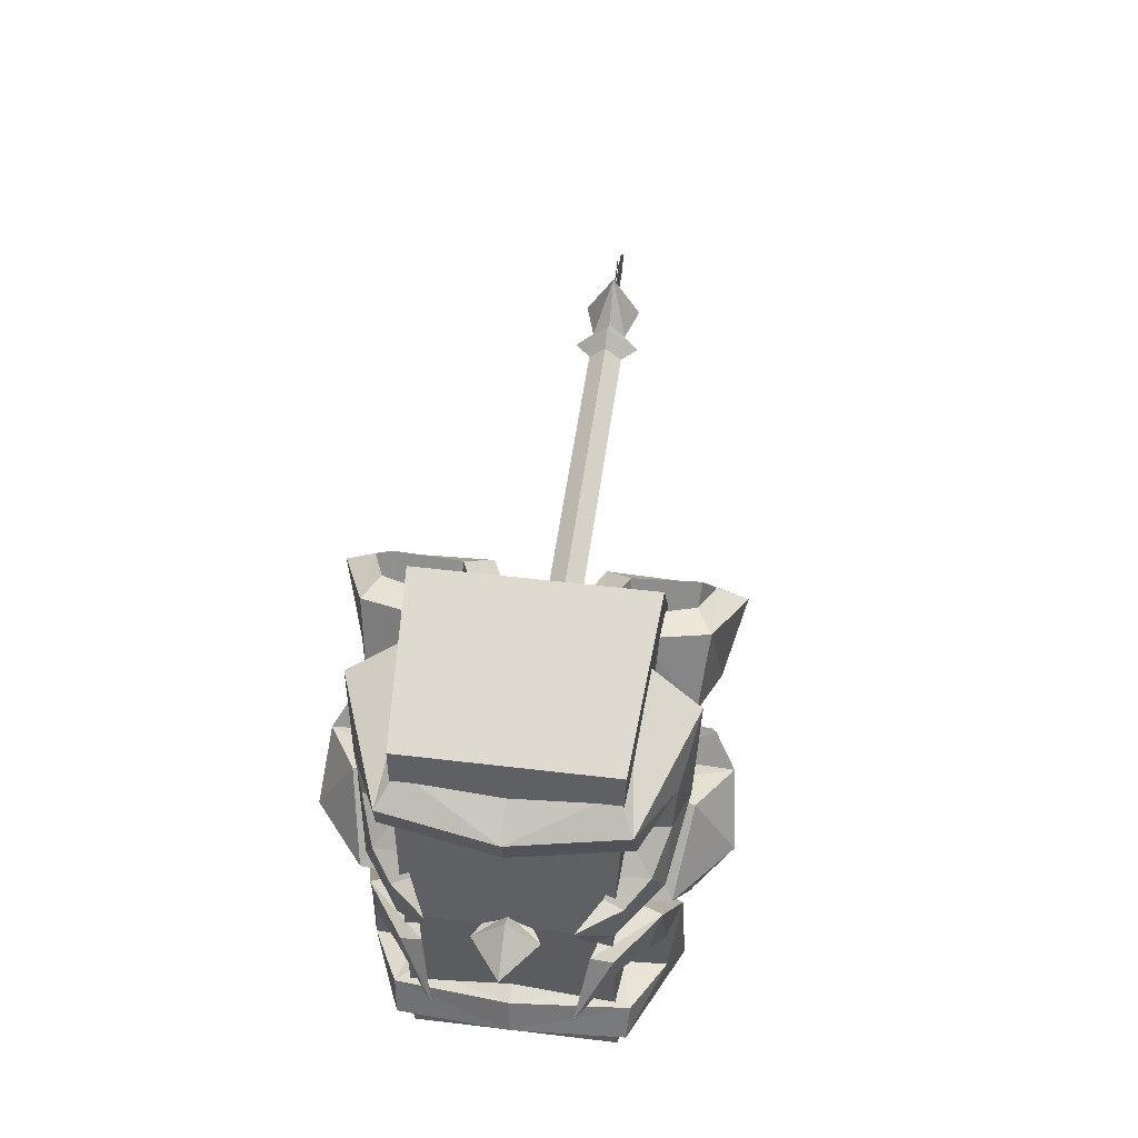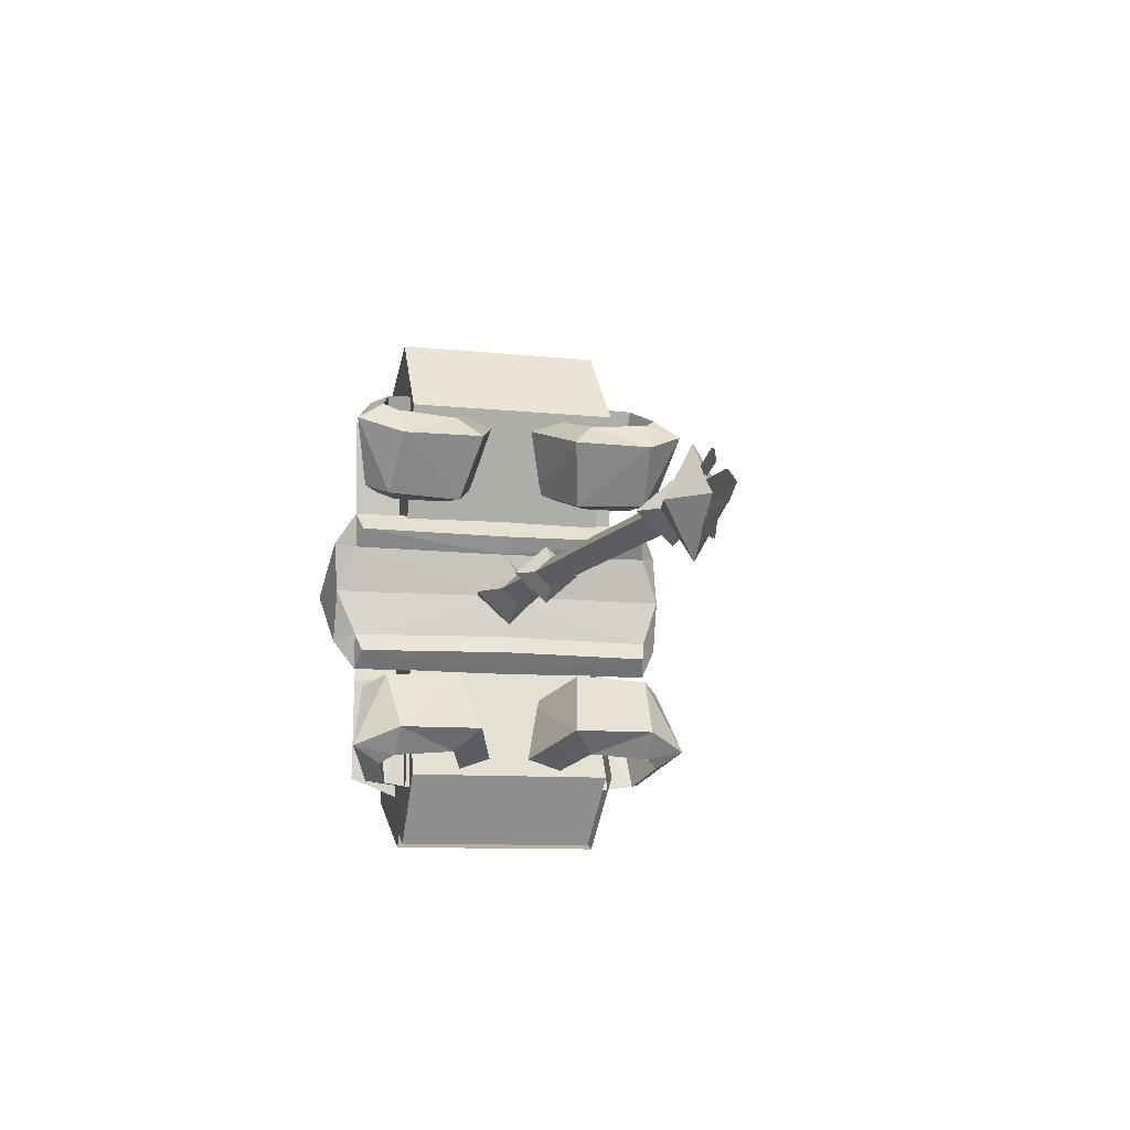
<metadata>
{"format":"obj","ext":"obj","renderer":"f3d","projection":"perspective","resolution":1024,"background":"white","views":[{"elev":50.2,"azim":97.5,"up":"+Z"},{"elev":-8.7,"azim":-107.1,"up":"+Z"}]}
</metadata>
<code>
g common_leftHandShield_90770
v 31.84 6.575 25.17
v 23.68 9.636 22.76
v 20.6 6.578 19.8
v 31.34 2.545 23.37
v 35.64 11.91 27.17
v 33.42 19.54 26.32
v 30.19 17.67 26.71
v 32.55 11.55 27.48
v 24.56 23.14 22.17
v 20.98 17.53 19.78
v 23.69 17.77 23.36
v 25.22 19.48 24.46
v 26.18 8.486 11.89
v 29.15 10.3 12.1
v 36.16 6.901 14.74
v 35.13 4.517 15.23
v 35.49 17.17 15.01
v 37.36 18.7 17.5
v 38.8 12.68 18.26
v 36.7 12.65 15.63
v 29.14 16.85 12.11
v 26.39 18.37 12.41
v 29.37 20.98 13.84
v 30.9 18.78 13.09
v 31.84 6.575 25.17
v 36.16 6.901 14.74
v 29.15 10.3 12.1
v 23.68 9.636 22.76
v 30.19 17.67 26.71
v 35.49 17.17 15.01
v 36.7 12.65 15.63
v 32.55 11.55 27.48
v 23.69 17.77 23.36
v 29.14 16.85 12.11
v 30.9 18.78 13.09
v 25.22 19.48 24.46
v 43.34 -11.03 10.02
v 44.3 -19.57 9.092
v 51.51 -17.97 -7e-06
v 52.15 -10.97 -6e-06
v 34.65 -2.5e-05 -3e-06
v 35.74 -23.43 -7e-06
v 34.74 -21.01 6.124
v 33.96 -2.5e-05 5.834
v 34.97 -2.7e-05 10.95
v 32.51 -2.5e-05 8.184
v 33.02 -20.37 8.447
v 35.2 -21.01 10.83
v 34.74 -21.01 6.124
v 37.4 -23.5 6.859
v 35.2 -21.01 10.83
v 33.02 -20.37 8.447
v 37.4 -12.01 7.602
v 35.2 -10.69 10.88
v 43.34 -11.03 -10.02
v 44.3 -19.57 -9.092
v 33.96 -2.3e-05 -5.834
v 34.74 -21.01 -6.124
v 34.97 -2.3e-05 -10.95
v 35.2 -21.01 -10.83
v 33.02 -20.37 -8.447
v 32.51 -2.3e-05 -8.184
v 34.74 -21.01 -6.124
v 33.02 -20.37 -8.447
v 35.2 -21.01 -10.83
v 37.4 -23.5 -6.859
v 37.4 -12.01 -7.602
v 35.2 -10.69 -10.88
v 43.54 -24.38 -8e-06
v 35.74 -23.43 -7e-06
v 43.34 11.03 10.02
v 52.15 10.97 -2e-06
v 51.51 17.97 0
v 44.3 19.57 9.092
v 34.65 -1.2e-05 -3e-06
v 33.96 -1.2e-05 5.834
v 34.74 21.01 6.124
v 35.74 23.43 2e-06
v 34.97 -1.4e-05 10.95
v 35.2 21.01 10.83
v 33.02 20.37 8.447
v 32.51 -1.2e-05 8.184
v 34.74 21.01 6.124
v 33.02 20.37 8.447
v 35.2 21.01 10.83
v 37.4 23.5 6.859
v 37.4 12.01 7.602
v 35.2 10.69 10.88
v 43.34 11.03 -10.02
v 44.3 19.57 -9.092
v 34.74 21.01 -6.124
v 33.96 -1e-05 -5.834
v 34.97 -1e-05 -10.95
v 32.51 -1e-05 -8.184
v 33.02 20.37 -8.447
v 35.2 21.01 -10.83
v 34.74 21.01 -6.124
v 37.4 23.5 -6.859
v 35.2 21.01 -10.83
v 33.02 20.37 -8.447
v 37.4 12.01 -7.602
v 35.2 10.69 -10.88
v 43.54 24.38 1e-06
v 35.74 23.43 2e-06
v 57.79 13.83 -21.55
v 54.48 11.69 -24.68
v 39.44 11.63 -29.13
v 42.9 19.54 -25.5
v 59.48 -1.2e-05 -19.95
v 54.84 -1.1e-05 -23.44
v 54.31 11.59 -16.2
v 55.2 -1.2e-05 -14.76
v 58.19 -1.3e-05 -15.79
v 56.27 14.1 -17.08
v 48.92 17.78 -18.65
v 50.08 12.23 -17.19
v 41.39 11.29 -11.32
v 44.4 19 -11.58
v 39.44 11.63 -29.13
v 49.32 17.34 -11.88
v 50.67 12 -12.55
v 50.08 12.23 -17.19
v 50.67 12.07 -1.449
v 51.45 17.06 -3.216
v 53.63 15.66 -7.551
v 54.65 11.8 -8.991
v 59.15 9.571 -1.672
v 58.57 12.17 -2.948
v 57 10.71 -7.804
v 59.15 9.571 -1.672
v 50.67 12.07 -1.449
v 54.65 11.8 -8.991
v 57.26 12.98 -6.357
v 57 10.71 -7.804
v 57.79 -13.83 -21.55
v 42.9 -19.54 -25.5
v 39.44 -11.63 -29.13
v 54.48 -11.69 -24.68
v 59.48 -1.2e-05 -19.95
v 54.84 -1.1e-05 -23.44
v 54.31 -11.59 -16.2
v 56.27 -14.1 -17.08
v 58.19 -1.3e-05 -15.79
v 55.2 -1.2e-05 -14.76
v 50.08 -12.23 -17.19
v 48.92 -17.78 -18.65
v 41.39 -11.29 -11.32
v 39.44 -11.63 -29.13
v 44.4 -19 -11.58
v 49.32 -17.34 -11.88
v 50.08 -12.23 -17.19
v 50.67 -12 -12.55
v 50.67 -12.07 -1.449
v 51.45 -17.06 -3.216
v 53.63 -15.66 -7.551
v 54.65 -11.8 -8.991
v 59.15 -9.571 -1.672
v 58.56 -12.17 -2.948
v 57 -10.71 -7.804
v 54.65 -11.8 -8.991
v 50.67 -12.07 -1.449
v 59.15 -9.571 -1.672
v 57.26 -12.98 -6.357
v 57 -10.71 -7.804
v 62.9 8.142 -9.425
v 62.9 8.142 -9.425
v 62.9 -8.142 -9.425
v 62.9 -8.142 -9.425
v 57.79 13.83 21.55
v 42.9 19.54 25.5
v 39.44 11.63 29.13
v 54.48 11.69 24.68
v 59.48 -3.6e-05 19.95
v 54.84 -3.5e-05 23.44
v 54.31 11.59 16.2
v 56.27 14.1 17.08
v 58.19 -3.5e-05 15.79
v 55.2 -3.4e-05 14.76
v 50.08 12.23 17.19
v 48.92 17.78 18.65
v 41.39 11.29 11.32
v 39.44 11.63 29.13
v 44.4 19 11.58
v 49.32 17.34 11.88
v 50.08 12.23 17.19
v 50.67 12 12.55
v 50.67 12.07 1.449
v 51.45 17.06 3.216
v 53.63 15.66 7.551
v 54.65 11.8 8.991
v 59.15 9.571 1.672
v 58.57 12.17 2.948
v 57 10.71 7.804
v 54.65 11.8 8.991
v 50.67 12.07 1.449
v 59.15 9.571 1.672
v 57.26 12.98 6.357
v 57 10.71 7.804
v 57.79 -13.83 21.55
v 54.48 -11.69 24.68
v 39.44 -11.63 29.13
v 42.9 -19.54 25.5
v 59.48 -3.6e-05 19.95
v 54.84 -3.5e-05 23.44
v 54.31 -11.59 16.2
v 55.2 -3.4e-05 14.76
v 58.19 -3.5e-05 15.79
v 56.27 -14.1 17.08
v 48.92 -17.78 18.65
v 50.08 -12.23 17.19
v 41.39 -11.29 11.32
v 44.4 -19 11.58
v 39.44 -11.63 29.13
v 49.32 -17.34 11.88
v 50.67 -12 12.55
v 50.08 -12.23 17.19
v 50.67 -12.07 1.449
v 51.45 -17.06 3.216
v 53.63 -15.66 7.551
v 54.65 -11.8 8.991
v 59.15 -9.571 1.672
v 58.56 -12.17 2.948
v 57 -10.71 7.804
v 59.15 -9.571 1.672
v 50.67 -12.07 1.449
v 54.65 -11.8 8.991
v 57.26 -12.98 6.357
v 57 -10.71 7.804
v 56.35 -3.2e-05 1.22
v 59.02 -3.3e-05 3.45
v 59.01 3.991 -3e-06
v 56.34 2.452 -4e-06
v 56.34 -2.452 -4e-06
v 59.01 -3.991 -5e-06
v 56.35 -3.1e-05 -1.22
v 59.02 -3.2e-05 -3.45
v 38.81 -12.59 -4e-06
v 56.5 -11.3 -5e-06
v 54.46 -12 27.91
v 29.95 -13.9 25.53
v 29.95 -13.79 -25.53
v 54.46 -12.07 -27.91
v 38.81 12.59 -1e-06
v 29.95 13.79 25.53
v 54.46 12.14 27.91
v 56.5 11.25 -3e-06
v 56.5 -11.3 -5e-06
v 56.5 11.25 -3e-06
v 54.46 12.14 27.91
v 54.46 -12 27.91
v 38.81 -12.59 -4e-06
v 29.95 -13.9 25.53
v 29.95 13.79 25.53
v 38.81 12.59 -1e-06
v 35.75 -12.94 34.73
v 35.75 13.75 34.73
v 54.46 -12 27.91
v 54.46 12.14 27.91
v 35.75 13.75 34.73
v 35.75 -12.94 34.73
v 54.46 12.14 -27.91
v 29.95 13.79 -25.53
v 54.46 -12.07 -27.91
v 54.46 12.14 -27.91
v 29.95 13.79 -25.53
v 29.95 -13.79 -25.53
v 35.75 13.75 -34.73
v 35.75 -12.94 -34.73
v 54.46 -12.07 -27.91
v 35.75 -12.94 -34.73
v 35.75 13.75 -34.73
v 54.46 12.14 -27.91
v 62.9 8.142 9.425
v 62.9 8.142 9.425
v 62.9 -8.142 9.425
v 62.9 -8.142 9.425
v 64.32 -3.4e-05 -4e-06
v 35.75 -12.94 34.73
v 35.75 -12.94 -34.73
v 35.75 13.75 34.73
v 35.75 13.75 -34.73
v -35.94 0 -3.706
v -38.29 0 -2.031
v -38.29 2.2 2e-06
v -35.94 4.238 2e-06
v 26.95 -5e-06 -1.924
v 26.95 2.2 -2e-06
v 30.83 4.526 -2e-06
v 30.83 -4e-06 -4.445
v 34.69 3.511 -2e-06
v 34.69 -5e-06 -3.069
v -42.7 0 -6.54
v -43.4 3.658 3e-06
v 14.85 2.2 -1e-06
v 14.85 -4e-06 -1.924
v 12.91 -3e-06 -3.755
v 12.91 4.295 -1e-06
v 10.91 -4e-06 -1.924
v 10.91 2.2 -1e-06
v -33.74 2.2 2e-06
v -33.74 0 -1.924
v -35.94 -1e-06 3.706
v -38.29 -1e-06 2.031
v 26.95 -5e-06 1.924
v 30.83 -6e-06 4.445
v 34.69 -6e-06 3.069
v -42.7 0 6.54
v 12.91 -5e-06 3.755
v 14.85 -4e-06 1.924
v 10.91 -4e-06 1.924
v -33.74 -1e-06 1.924
v -35.94 -4.238 1e-06
v -38.29 -2.2 1e-06
v 30.83 -4.526 -3e-06
v 26.95 -2.2 -3e-06
v 34.69 -3.511 -3e-06
v -43.4 -3.658 1e-06
v 14.85 -2.2 -2e-06
v 12.91 -4.295 -2e-06
v 10.91 -2.2 -2e-06
v -33.74 -2.2 1e-06
v -48.63 1e-06 2e-06
v -52.79 0.1087 1.82
v -45.24 0.1087 1.713
v -45.75 1e-06 2e-06
v -55.29 0.1087 3e-06
v -48.79 0.1087 4.935
v -44.53 0.1087 3.268
v -45.24 0.1087 1.713
v -49.47 0.1087 3.265
v -52.79 0.1087 -1.82
v -45.24 0.1087 -1.713
v -48.79 0.1087 -4.935
v -49.47 0.1087 -3.265
v -45.24 0.1087 -1.713
v -44.53 0.1087 -3.268
v -52.79 -0.1087 1.82
v -55.29 -0.1087 3e-06
v -45.75 2e-06 2e-06
v -45.24 -0.1087 1.713
v -48.79 -0.1087 4.935
v -49.47 -0.1087 3.265
v -45.24 -0.1087 1.713
v -44.53 -0.1087 3.268
v -52.79 -0.1087 -1.82
v -45.24 -0.1087 -1.713
v -48.79 -0.1087 -4.935
v -44.53 -0.1087 -3.268
v -45.24 -0.1087 -1.713
v -49.47 -0.1087 -3.265
v 31.84 -6.575 25.17
v 31.34 -2.545 23.37
v 20.6 -6.578 19.8
v 23.68 -9.636 22.76
v 35.64 -11.91 27.17
v 32.55 -11.55 27.48
v 30.19 -17.67 26.71
v 33.42 -19.54 26.32
v 24.56 -23.14 22.17
v 25.22 -19.48 24.46
v 23.69 -17.77 23.36
v 20.98 -17.53 19.78
v 26.18 -8.486 11.89
v 35.13 -4.517 15.23
v 36.16 -6.901 14.74
v 29.15 -10.3 12.1
v 35.49 -17.17 15.01
v 36.7 -12.65 15.63
v 38.8 -12.68 18.26
v 37.36 -18.7 17.5
v 29.14 -16.85 12.11
v 30.9 -18.78 13.09
v 29.37 -20.98 13.84
v 26.39 -18.37 12.41
v 31.84 -6.575 25.17
v 23.68 -9.636 22.76
v 29.15 -10.3 12.1
v 36.16 -6.901 14.74
v 30.19 -17.67 26.71
v 32.55 -11.55 27.48
v 36.7 -12.65 15.63
v 35.49 -17.17 15.01
v 23.69 -17.77 23.36
v 25.22 -19.48 24.46
v 30.9 -18.78 13.09
v 29.14 -16.85 12.11
v 31.84 -6.575 -25.17
v 23.68 -9.636 -22.76
v 20.6 -6.578 -19.8
v 31.34 -2.545 -23.37
v 35.64 -11.91 -27.17
v 33.42 -19.54 -26.32
v 30.19 -17.67 -26.71
v 32.55 -11.55 -27.48
v 24.56 -23.14 -22.17
v 20.98 -17.53 -19.78
v 23.69 -17.77 -23.36
v 25.22 -19.48 -24.46
v 26.18 -8.486 -11.89
v 29.15 -10.3 -12.1
v 36.16 -6.901 -14.74
v 35.13 -4.517 -15.23
v 35.49 -17.17 -15.01
v 37.36 -18.7 -17.5
v 38.8 -12.68 -18.26
v 36.7 -12.65 -15.63
v 29.14 -16.85 -12.11
v 26.39 -18.37 -12.41
v 29.37 -20.98 -13.84
v 30.9 -18.78 -13.09
v 31.84 -6.575 -25.17
v 36.16 -6.901 -14.74
v 29.15 -10.3 -12.1
v 23.68 -9.636 -22.76
v 30.19 -17.67 -26.71
v 35.49 -17.17 -15.01
v 36.7 -12.65 -15.63
v 32.55 -11.55 -27.48
v 23.69 -17.77 -23.36
v 29.14 -16.85 -12.11
v 30.9 -18.78 -13.09
v 25.22 -19.48 -24.46
v 31.84 6.575 -25.17
v 31.34 2.545 -23.37
v 20.6 6.578 -19.8
v 23.68 9.636 -22.76
v 35.64 11.91 -27.17
v 32.55 11.55 -27.48
v 30.19 17.67 -26.71
v 33.42 19.54 -26.32
v 24.56 23.14 -22.17
v 25.22 19.48 -24.46
v 23.69 17.77 -23.36
v 20.98 17.53 -19.78
v 26.18 8.486 -11.89
v 35.13 4.517 -15.23
v 36.16 6.901 -14.74
v 29.15 10.3 -12.1
v 35.49 17.17 -15.01
v 36.7 12.65 -15.63
v 38.8 12.68 -18.26
v 37.36 18.7 -17.5
v 29.14 16.85 -12.11
v 30.9 18.78 -13.09
v 29.37 20.98 -13.84
v 26.39 18.37 -12.41
v 31.84 6.575 -25.17
v 23.68 9.636 -22.76
v 29.15 10.3 -12.1
v 36.16 6.901 -14.74
v 30.19 17.67 -26.71
v 32.55 11.55 -27.48
v 36.7 12.65 -15.63
v 35.49 17.17 -15.01
v 23.69 17.77 -23.36
v 25.22 19.48 -24.46
v 30.9 18.78 -13.09
v 29.14 16.85 -12.11
f 1 2 3
f 3 4 1
f 5 6 7
f 7 8 5
f 9 10 11
f 11 12 9
f 6 9 12
f 12 7 6
f 10 3 2
f 2 11 10
f 13 14 15
f 15 16 13
f 17 18 19
f 19 20 17
f 21 22 23
f 23 24 21
f 24 23 18
f 18 17 24
f 14 13 22
f 22 21 14
f 3 13 16
f 16 4 3
f 25 26 27
f 27 28 25
f 29 30 31
f 31 32 29
f 5 19 18
f 18 6 5
f 33 34 35
f 35 36 33
f 9 23 22
f 22 10 9
f 36 35 30
f 30 29 36
f 6 18 23
f 23 9 6
f 28 27 34
f 34 33 28
f 10 22 13
f 13 3 10
f 37 38 39
f 39 40 37
f 41 42 43
f 43 44 41
f 45 46 47
f 47 48 45
f 44 43 47
f 47 46 44
f 49 50 51
f 51 52 49
f 37 53 50
f 50 38 37
f 53 54 51
f 51 50 53
f 55 40 39
f 39 56 55
f 41 57 58
f 58 42 41
f 59 60 61
f 61 62 59
f 57 62 61
f 61 58 57
f 63 64 65
f 65 66 63
f 55 56 66
f 66 67 55
f 67 66 65
f 65 68 67
f 39 38 69
f 50 70 69
f 38 50 69
f 50 49 70
f 39 69 56
f 66 69 70
f 56 69 66
f 66 70 63
f 71 72 73
f 73 74 71
f 75 76 77
f 77 78 75
f 79 80 81
f 81 82 79
f 76 82 81
f 81 77 76
f 83 84 85
f 85 86 83
f 71 74 86
f 86 87 71
f 87 86 85
f 85 88 87
f 89 90 73
f 73 72 89
f 75 78 91
f 91 92 75
f 93 94 95
f 95 96 93
f 92 91 95
f 95 94 92
f 97 98 99
f 99 100 97
f 89 101 98
f 98 90 89
f 101 102 99
f 99 98 101
f 73 103 74
f 86 103 104
f 74 103 86
f 86 104 83
f 73 90 103
f 98 104 103
f 90 98 103
f 98 97 104
f 105 106 107
f 107 108 105
f 109 110 106
f 106 105 109
f 111 112 113
f 113 114 111
f 114 115 116
f 116 111 114
f 109 105 114
f 114 113 109
f 117 118 108
f 108 119 117
f 120 121 122
f 122 115 120
f 123 124 118
f 118 117 123
f 125 126 121
f 121 120 125
f 127 128 124
f 124 123 127
f 129 130 131
f 131 132 129
f 133 134 126
f 126 125 133
f 118 120 115
f 115 108 118
f 124 125 120
f 120 118 124
f 128 133 125
f 125 124 128
f 105 108 115
f 115 114 105
f 135 136 137
f 137 138 135
f 139 135 138
f 138 140 139
f 141 142 143
f 143 144 141
f 142 141 145
f 145 146 142
f 139 143 142
f 142 135 139
f 147 148 136
f 136 149 147
f 150 146 151
f 151 152 150
f 153 147 149
f 149 154 153
f 155 150 152
f 152 156 155
f 157 153 154
f 154 158 157
f 159 160 161
f 161 162 159
f 163 155 156
f 156 164 163
f 149 136 146
f 146 150 149
f 154 149 150
f 150 155 154
f 158 154 155
f 155 163 158
f 135 142 146
f 146 136 135
f 128 127 165
f 130 129 166
f 134 133 165
f 133 128 165
f 158 167 157
f 162 168 159
f 164 167 163
f 163 167 158
f 169 170 171
f 171 172 169
f 173 169 172
f 172 174 173
f 175 176 177
f 177 178 175
f 176 175 179
f 179 180 176
f 173 177 176
f 176 169 173
f 181 182 170
f 170 183 181
f 184 180 185
f 185 186 184
f 187 181 183
f 183 188 187
f 189 184 186
f 186 190 189
f 191 187 188
f 188 192 191
f 193 194 195
f 195 196 193
f 197 189 190
f 190 198 197
f 183 170 180
f 180 184 183
f 188 183 184
f 184 189 188
f 192 188 189
f 189 197 192
f 169 176 180
f 180 170 169
f 199 200 201
f 201 202 199
f 203 204 200
f 200 199 203
f 205 206 207
f 207 208 205
f 208 209 210
f 210 205 208
f 203 199 208
f 208 207 203
f 211 212 202
f 202 213 211
f 214 215 216
f 216 209 214
f 217 218 212
f 212 211 217
f 219 220 215
f 215 214 219
f 221 222 218
f 218 217 221
f 223 224 225
f 225 226 223
f 227 228 220
f 220 219 227
f 212 214 209
f 209 202 212
f 218 219 214
f 214 212 218
f 222 227 219
f 219 218 222
f 199 202 209
f 209 208 199
f 229 230 231
f 231 232 229
f 229 233 234
f 234 230 229
f 235 236 234
f 234 233 235
f 235 232 231
f 231 236 235
f 237 238 239
f 239 240 237
f 237 241 242
f 242 238 237
f 243 244 245
f 245 246 243
f 247 248 249
f 249 250 247
f 251 252 253
f 253 254 251
f 252 255 256
f 256 253 252
f 257 258 259
f 259 260 257
f 243 246 261
f 261 262 243
f 247 263 264
f 264 248 247
f 251 254 265
f 265 266 251
f 266 265 267
f 267 268 266
f 269 270 271
f 271 272 269
f 192 273 191
f 196 274 193
f 198 273 197
f 197 273 192
f 222 221 275
f 224 223 276
f 228 227 275
f 227 222 275
f 277 231 230
f 277 230 234
f 277 234 236
f 277 236 231
f 239 278 240
f 242 241 279
f 245 244 280
f 261 281 262
f 282 283 284
f 284 285 282
f 286 287 288
f 288 289 286
f 289 288 290
f 290 291 289
f 284 283 292
f 292 293 284
f 294 295 296
f 296 297 294
f 287 286 295
f 295 294 287
f 297 296 298
f 298 299 297
f 300 301 282
f 282 285 300
f 299 298 301
f 301 300 299
f 302 285 284
f 284 303 302
f 304 305 288
f 288 287 304
f 305 306 290
f 290 288 305
f 284 293 307
f 307 303 284
f 294 297 308
f 308 309 294
f 287 294 309
f 309 304 287
f 297 299 310
f 310 308 297
f 300 285 302
f 302 311 300
f 299 300 311
f 311 310 299
f 282 312 313
f 313 283 282
f 286 289 314
f 314 315 286
f 289 291 316
f 316 314 289
f 313 317 292
f 292 283 313
f 318 319 296
f 296 295 318
f 315 318 295
f 295 286 315
f 319 320 298
f 298 296 319
f 321 312 282
f 282 301 321
f 320 321 301
f 301 298 320
f 302 303 313
f 313 312 302
f 304 315 314
f 314 305 304
f 305 314 316
f 316 306 305
f 313 303 307
f 307 317 313
f 318 309 308
f 308 319 318
f 315 304 309
f 309 318 315
f 319 308 310
f 310 320 319
f 321 311 302
f 302 312 321
f 320 310 311
f 311 321 320
f 322 293 292
f 322 307 293
f 322 292 317
f 322 317 307
f 323 324 325
f 325 326 323
f 327 328 329
f 329 330 327
f 331 326 325
f 325 332 331
f 333 334 335
f 335 336 333
f 337 338 339
f 339 340 337
f 341 342 343
f 343 344 341
f 345 346 339
f 339 338 345
f 347 348 349
f 349 350 347
f 351 352 353
f 353 354 351
f 355 356 357
f 357 358 355
f 359 360 361
f 361 362 359
f 358 357 360
f 360 359 358
f 362 361 354
f 354 353 362
f 363 364 365
f 365 366 363
f 367 368 369
f 369 370 367
f 371 372 373
f 373 374 371
f 372 367 370
f 370 373 372
f 366 371 374
f 374 363 366
f 353 352 364
f 364 363 353
f 375 376 377
f 377 378 375
f 379 380 381
f 381 382 379
f 355 358 370
f 370 369 355
f 383 384 385
f 385 386 383
f 359 362 374
f 374 373 359
f 384 379 382
f 382 385 384
f 358 359 373
f 373 370 358
f 376 383 386
f 386 377 376
f 362 353 363
f 363 374 362
f 387 388 389
f 389 390 387
f 391 392 393
f 393 394 391
f 395 396 397
f 397 398 395
f 392 395 398
f 398 393 392
f 396 389 388
f 388 397 396
f 399 400 401
f 401 402 399
f 403 404 405
f 405 406 403
f 407 408 409
f 409 410 407
f 410 409 404
f 404 403 410
f 400 399 408
f 408 407 400
f 389 399 402
f 402 390 389
f 411 412 413
f 413 414 411
f 415 416 417
f 417 418 415
f 391 405 404
f 404 392 391
f 419 420 421
f 421 422 419
f 395 409 408
f 408 396 395
f 422 421 416
f 416 415 422
f 392 404 409
f 409 395 392
f 414 413 420
f 420 419 414
f 396 408 399
f 399 389 396
f 423 424 425
f 425 426 423
f 427 428 429
f 429 430 427
f 431 432 433
f 433 434 431
f 430 429 432
f 432 431 430
f 434 433 426
f 426 425 434
f 435 436 437
f 437 438 435
f 439 440 441
f 441 442 439
f 443 444 445
f 445 446 443
f 444 439 442
f 442 445 444
f 438 443 446
f 446 435 438
f 425 424 436
f 436 435 425
f 447 448 449
f 449 450 447
f 451 452 453
f 453 454 451
f 427 430 442
f 442 441 427
f 455 456 457
f 457 458 455
f 431 434 446
f 446 445 431
f 456 451 454
f 454 457 456
f 430 431 445
f 445 442 430
f 448 455 458
f 458 449 448
f 434 425 435
f 435 446 434
g liuguang
v 38.54 -13.39 -0.1128
v 57.14 -11.86 0.000679
v 55.02 -12.49 28.32
v 29.32 -14.46 25.61
v 30.01 -14.63 -25.54
v 55.02 -12.56 -28.32
v 38.55 13.39 -0.111
v 29.31 14.34 25.6
v 55.02 12.63 28.31
v 57.14 11.8 8e-06
v 35.55 -13.43 35.39
v 35.55 14.27 35.37
v 55.02 12.63 -28.31
v 30.01 14.63 -25.5
v 35.98 -13.56 -35.26
v 35.99 14.4 -35.22
f 459 460 461
f 461 462 459
f 459 463 464
f 464 460 459
f 465 466 467
f 467 468 465
f 460 468 467
f 467 461 460
f 459 462 466
f 466 465 459
f 462 469 470
f 470 466 462
f 461 467 470
f 470 469 461
f 465 468 471
f 471 472 465
f 460 464 471
f 471 468 460
f 464 473 474
f 474 471 464
f 461 469 462
f 464 463 473
f 467 466 470
f 471 474 472

</code>
